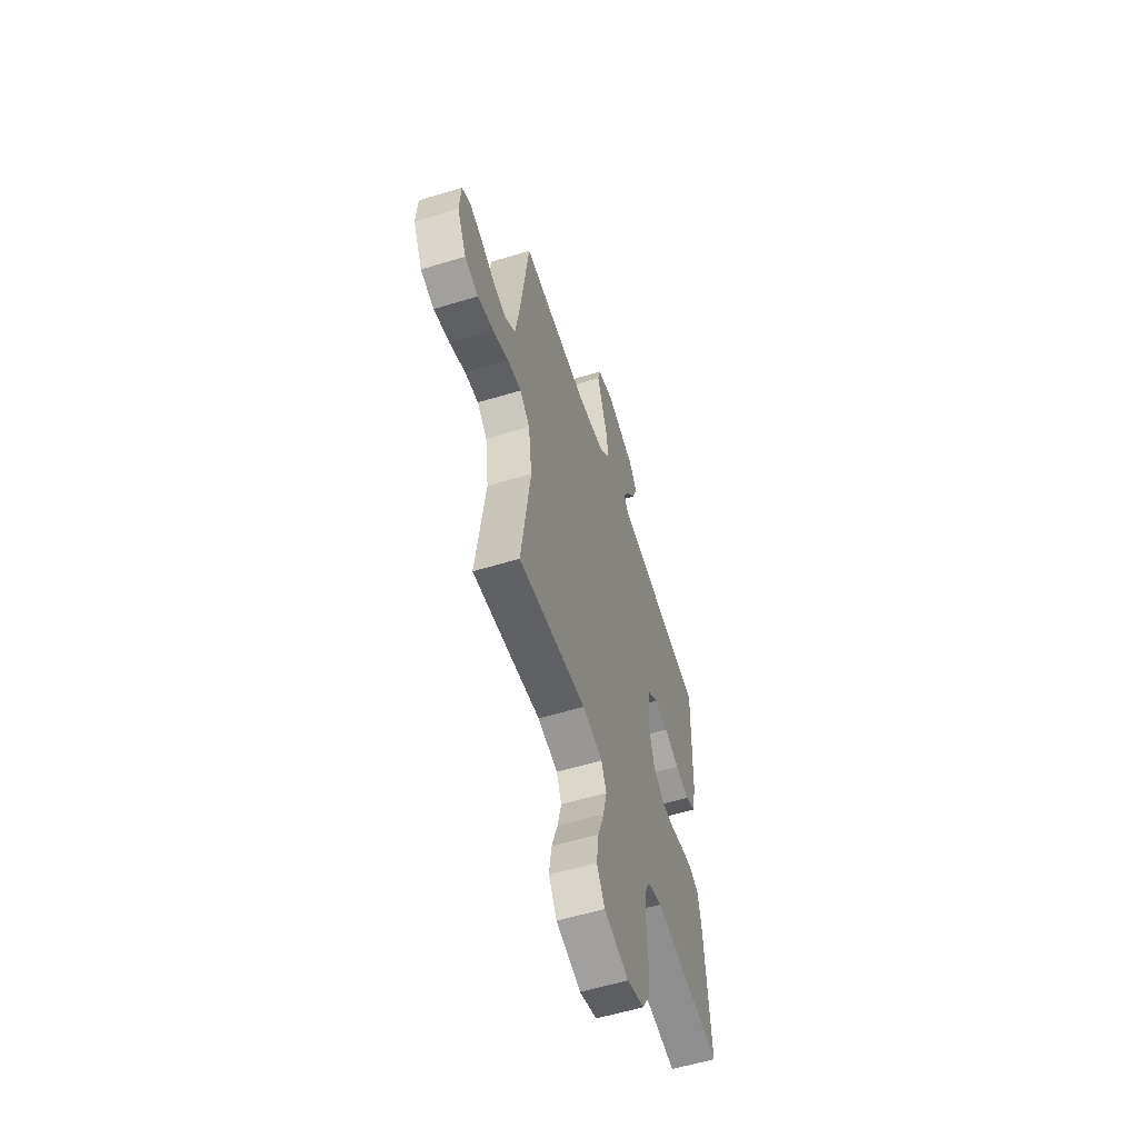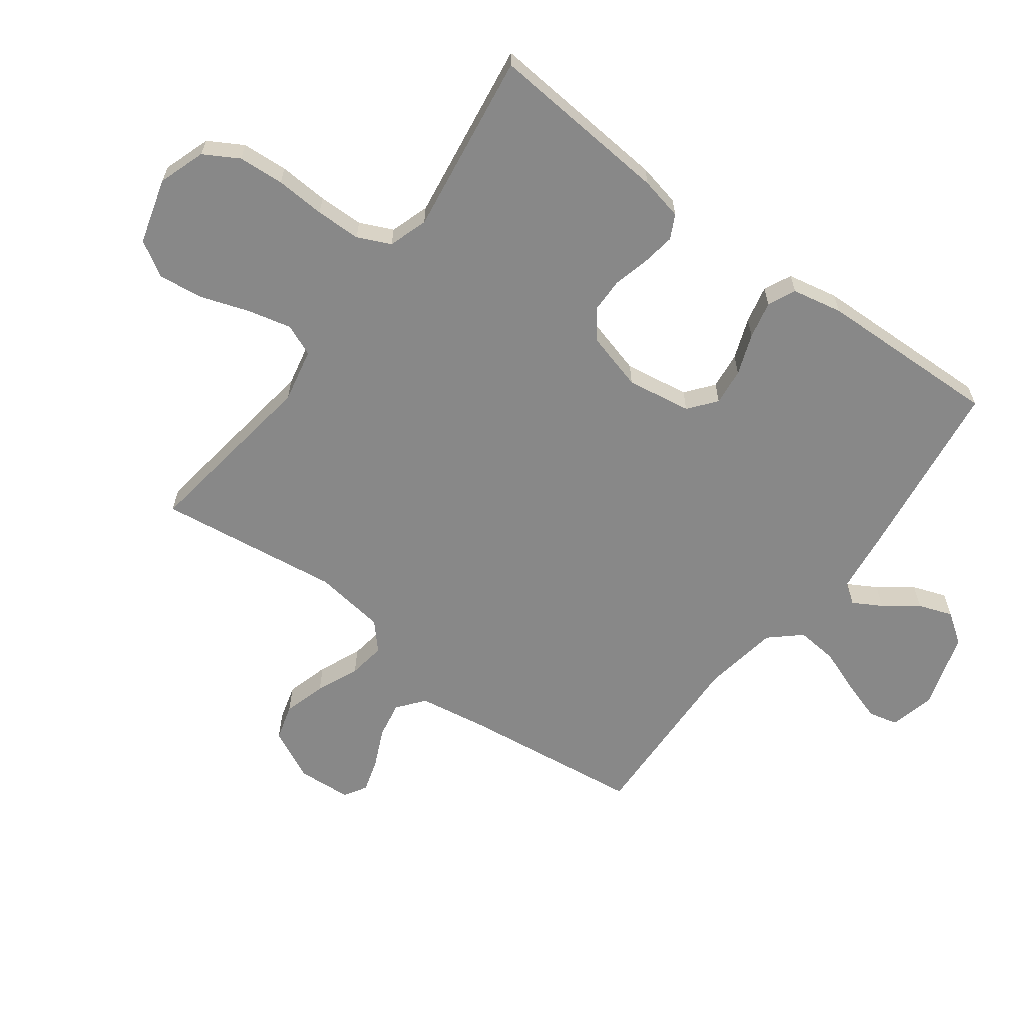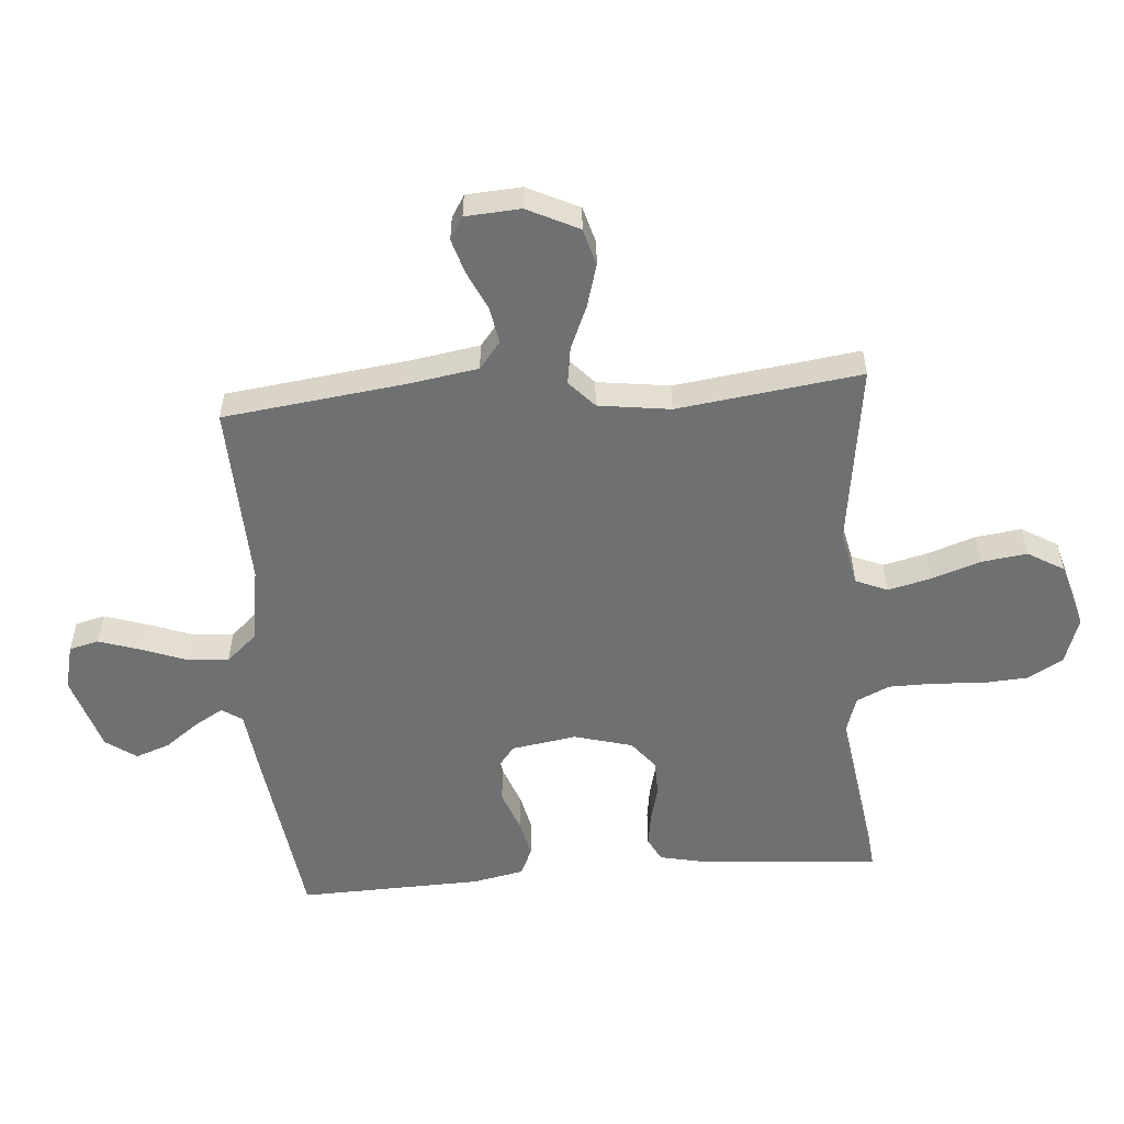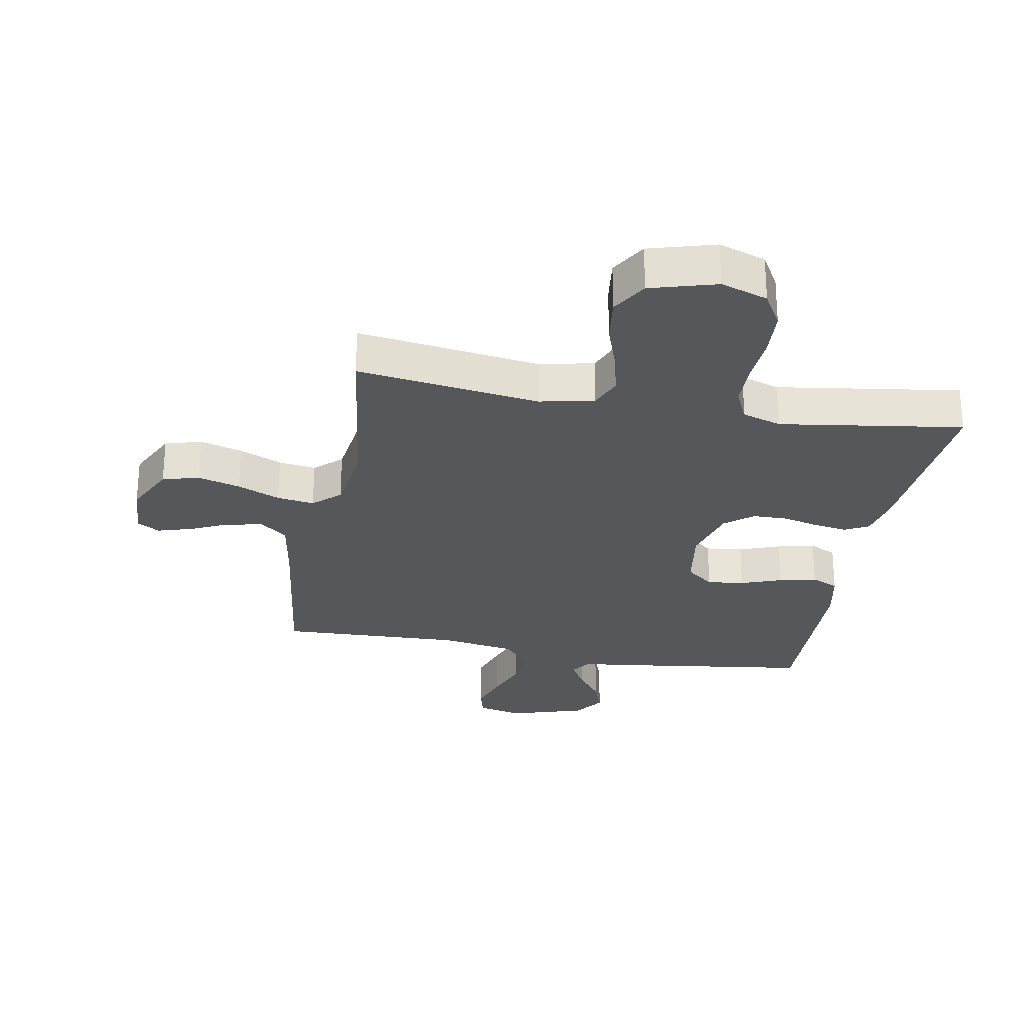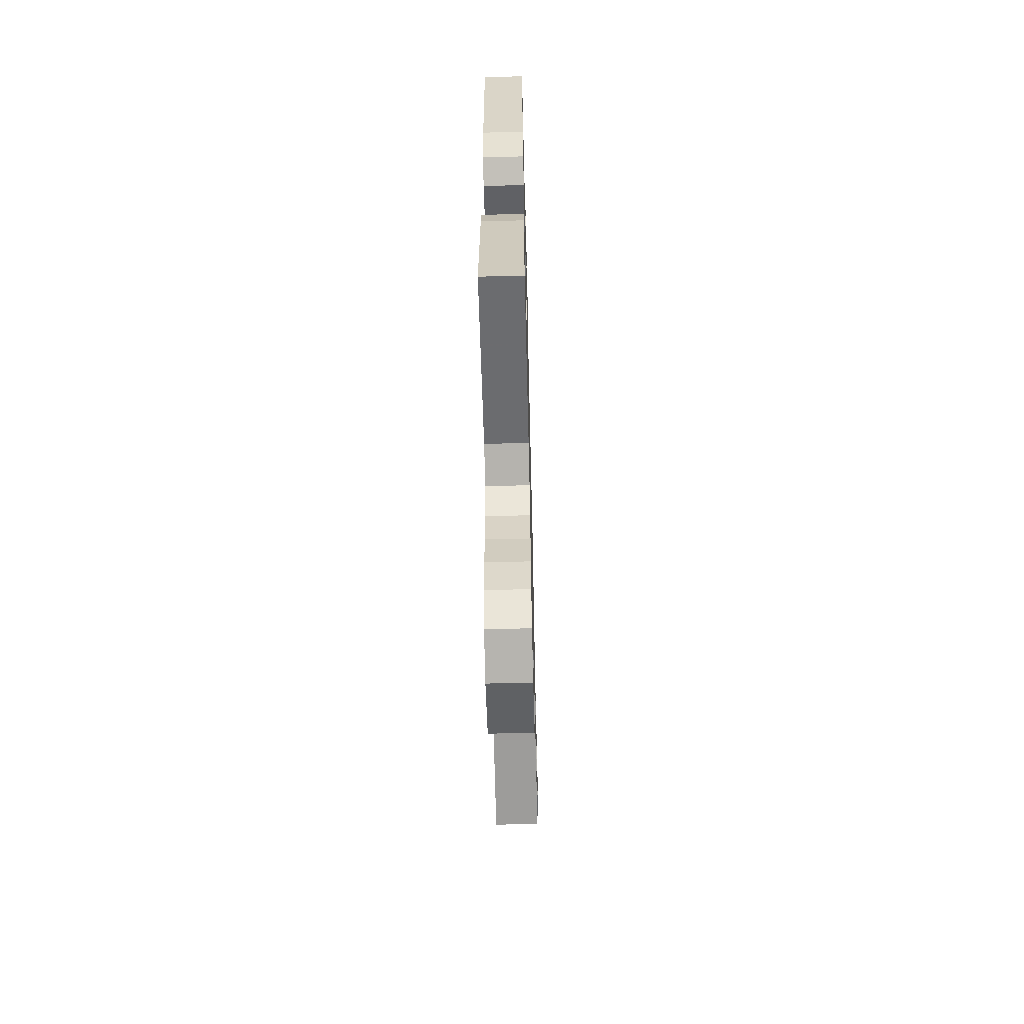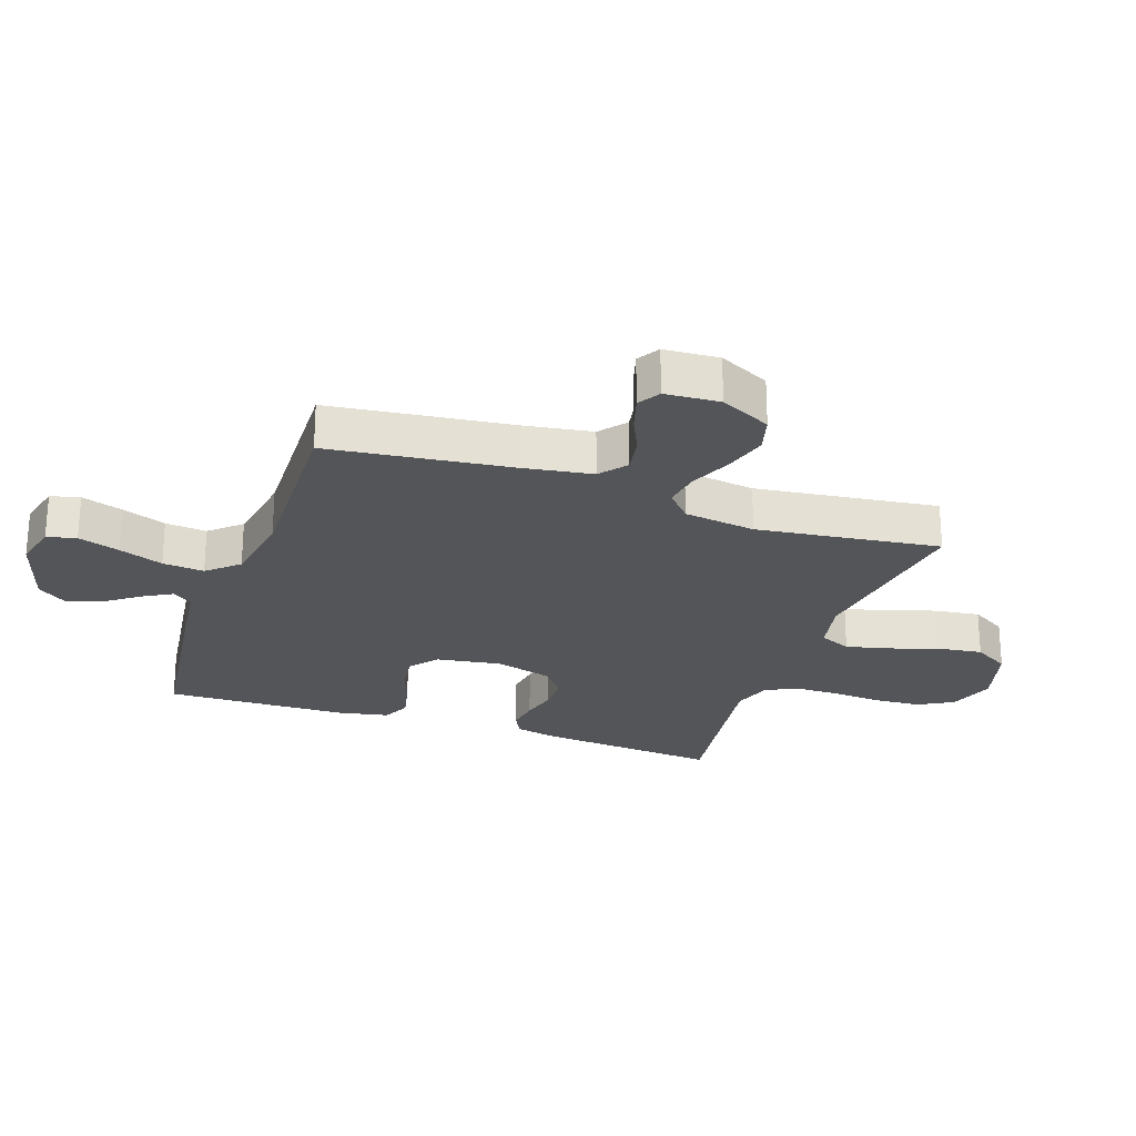
<metadata>
{"format":"obj","ext":"obj","renderer":"f3d","projection":"perspective","resolution":1024,"background":"white","views":[{"elev":-57.4,"azim":107.6,"up":"+Z"},{"elev":-62.9,"azim":-126.7,"up":"+Y"},{"elev":-54.8,"azim":94.5,"up":"+Y"},{"elev":-27.4,"azim":169.7,"up":"+Y"},{"elev":-62.1,"azim":-88.6,"up":"+Z"},{"elev":-24.7,"azim":70.6,"up":"+Y"}]}
</metadata>
<code>
v 0.5 0.07 -0.5
v 0.2 0.07 -0.458
v 0.111 0.07 -0.477
v 0.089 0.07 -0.529
v 0.106 0.07 -0.6
v 0.133 0.07 -0.679
v 0.143 0.07 -0.754
v 0.108 0.07 -0.813
v 0 0.07 -0.844
v -0.077 0.07 -0.818
v -0.11 0.07 -0.761
v -0.115 0.07 -0.686
v -0.11 0.07 -0.605
v -0.111 0.07 -0.531
v -0.136 0.07 -0.477
v -0.2 0.07 -0.456
v -0.5 0.07 -0.5
v -0.475 0.07 -0.2
v -0.46 0.07 -0.13
v -0.421 0.07 -0.11
v -0.367 0.07 -0.118
v -0.307 0.07 -0.133
v -0.249 0.07 -0.132
v -0.203 0.07 -0.095
v -0.177 0.07 0
v -0.194 0.07 0.106
v -0.239 0.07 0.142
v -0.3 0.07 0.135
v -0.367 0.07 0.11
v -0.429 0.07 0.096
v -0.474 0.07 0.117
v -0.491 0.07 0.2
v -0.5 0.07 0.5
v -0.2 0.07 0.541
v -0.095 0.07 0.554
v -0.073 0.07 0.587
v -0.1 0.07 0.634
v -0.141 0.07 0.689
v -0.161 0.07 0.745
v -0.126 0.07 0.795
v 0 0.07 0.834
v 0.074 0.07 0.816
v 0.086 0.07 0.768
v 0.064 0.07 0.7
v 0.037 0.07 0.627
v 0.031 0.07 0.559
v 0.076 0.07 0.509
v 0.2 0.07 0.489
v 0.5 0.07 0.5
v 0.538 0.07 0.2
v 0.556 0.07 0.09
v 0.6 0.07 0.055
v 0.66 0.07 0.066
v 0.723 0.07 0.095
v 0.779 0.07 0.112
v 0.816 0.07 0.09
v 0.822 0.07 0
v 0.781 0.07 -0.084
v 0.721 0.07 -0.101
v 0.651 0.07 -0.081
v 0.581 0.07 -0.051
v 0.52 0.07 -0.042
v 0.476 0.07 -0.082
v 0.46 0.07 -0.2
v 0.5 0 -0.5
v 0.2 0 -0.458
v 0.111 0 -0.477
v 0.089 0 -0.529
v 0.106 0 -0.6
v 0.133 0 -0.679
v 0.143 0 -0.754
v 0.108 0 -0.813
v 0 0 -0.844
v -0.077 0 -0.818
v -0.11 0 -0.761
v -0.115 0 -0.686
v -0.11 0 -0.605
v -0.111 0 -0.531
v -0.136 0 -0.477
v -0.2 0 -0.456
v -0.5 0 -0.5
v -0.475 0 -0.2
v -0.46 0 -0.13
v -0.421 0 -0.11
v -0.367 0 -0.118
v -0.307 0 -0.133
v -0.249 0 -0.132
v -0.203 0 -0.095
v -0.177 0 0
v -0.194 0 0.106
v -0.239 0 0.142
v -0.3 0 0.135
v -0.367 0 0.11
v -0.429 0 0.096
v -0.474 0 0.117
v -0.491 0 0.2
v -0.5 0 0.5
v -0.2 0 0.541
v -0.095 0 0.554
v -0.073 0 0.587
v -0.1 0 0.634
v -0.141 0 0.689
v -0.161 0 0.745
v -0.126 0 0.795
v 0 0 0.834
v 0.074 0 0.816
v 0.086 0 0.768
v 0.064 0 0.7
v 0.037 0 0.627
v 0.031 0 0.559
v 0.076 0 0.509
v 0.2 0 0.489
v 0.5 0 0.5
v 0.538 0 0.2
v 0.556 0 0.09
v 0.6 0 0.055
v 0.66 0 0.066
v 0.723 0 0.095
v 0.779 0 0.112
v 0.816 0 0.09
v 0.822 0 0
v 0.781 0 -0.084
v 0.721 0 -0.101
v 0.651 0 -0.081
v 0.581 0 -0.051
v 0.52 0 -0.042
v 0.476 0 -0.082
v 0.46 0 -0.2
f 59 60 61
f 58 59 61
f 57 58 61
f 56 57 61
f 55 56 61
f 54 55 61
f 53 54 61
f 52 53 61 62
f 51 52 62 63
f 48 49 50
f 50 51 63
f 48 50 63
f 47 48 63
f 43 44 45
f 42 43 45
f 41 42 45
f 40 41 45
f 39 40 45
f 38 39 45
f 37 38 45
f 36 37 45 46
f 47 63 64
f 46 47 64
f 36 46 64
f 35 36 64
f 33 34 35
f 32 33 35
f 31 32 35
f 30 31 35
f 29 30 35
f 28 29 35
f 20 21 22
f 19 20 22
f 18 19 22
f 17 18 22
f 16 17 22
f 15 16 22 23
f 14 15 23 24
f 11 12 13
f 10 11 13
f 9 10 13
f 8 9 13
f 7 8 13
f 6 7 13
f 5 6 13
f 4 5 13 14
f 14 24 25
f 4 14 25
f 3 4 25
f 64 1 2
f 3 25 26
f 2 3 26
f 64 2 26
f 35 64 26
f 27 28 35
f 26 27 35
f 125 124 123
f 125 123 122
f 125 122 121
f 125 121 120
f 125 120 119
f 125 119 118
f 125 118 117
f 126 125 117 116
f 127 126 116 115
f 114 113 112
f 127 115 114
f 127 114 112
f 127 112 111
f 109 108 107
f 109 107 106
f 109 106 105
f 109 105 104
f 109 104 103
f 109 103 102
f 109 102 101
f 110 109 101 100
f 128 127 111
f 128 111 110
f 128 110 100
f 128 100 99
f 99 98 97
f 99 97 96
f 99 96 95
f 99 95 94
f 99 94 93
f 99 93 92
f 86 85 84
f 86 84 83
f 86 83 82
f 86 82 81
f 86 81 80
f 87 86 80 79
f 88 87 79 78
f 77 76 75
f 77 75 74
f 77 74 73
f 77 73 72
f 77 72 71
f 77 71 70
f 77 70 69
f 78 77 69 68
f 89 88 78
f 89 78 68
f 89 68 67
f 66 65 128
f 90 89 67
f 90 67 66
f 90 66 128
f 90 128 99
f 99 92 91
f 99 91 90
f 1 65 66 2
f 2 66 67 3
f 3 67 68 4
f 4 68 69 5
f 5 69 70 6
f 6 70 71 7
f 7 71 72 8
f 8 72 73 9
f 9 73 74 10
f 10 74 75 11
f 11 75 76 12
f 12 76 77 13
f 13 77 78 14
f 14 78 79 15
f 15 79 80 16
f 16 80 81 17
f 17 81 82 18
f 18 82 83 19
f 19 83 84 20
f 20 84 85 21
f 21 85 86 22
f 22 86 87 23
f 23 87 88 24
f 24 88 89 25
f 25 89 90 26
f 26 90 91 27
f 27 91 92 28
f 28 92 93 29
f 29 93 94 30
f 30 94 95 31
f 31 95 96 32
f 32 96 97 33
f 33 97 98 34
f 34 98 99 35
f 35 99 100 36
f 36 100 101 37
f 37 101 102 38
f 38 102 103 39
f 39 103 104 40
f 40 104 105 41
f 41 105 106 42
f 42 106 107 43
f 43 107 108 44
f 44 108 109 45
f 45 109 110 46
f 46 110 111 47
f 47 111 112 48
f 48 112 113 49
f 49 113 114 50
f 50 114 115 51
f 51 115 116 52
f 52 116 117 53
f 53 117 118 54
f 54 118 119 55
f 55 119 120 56
f 56 120 121 57
f 57 121 122 58
f 58 122 123 59
f 59 123 124 60
f 60 124 125 61
f 61 125 126 62
f 62 126 127 63
f 63 127 128 64
f 64 128 65 1

</code>
